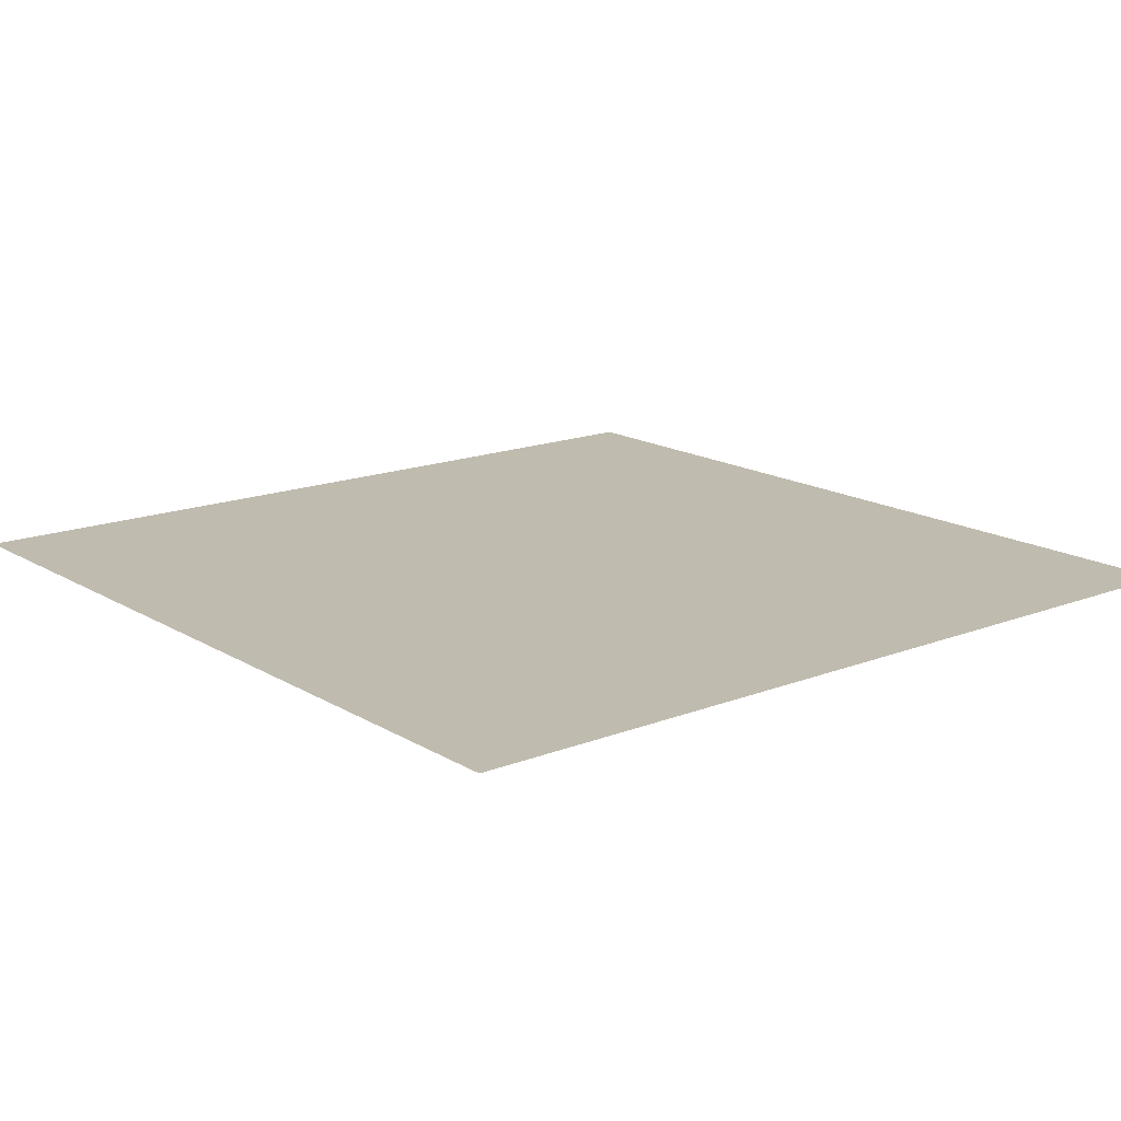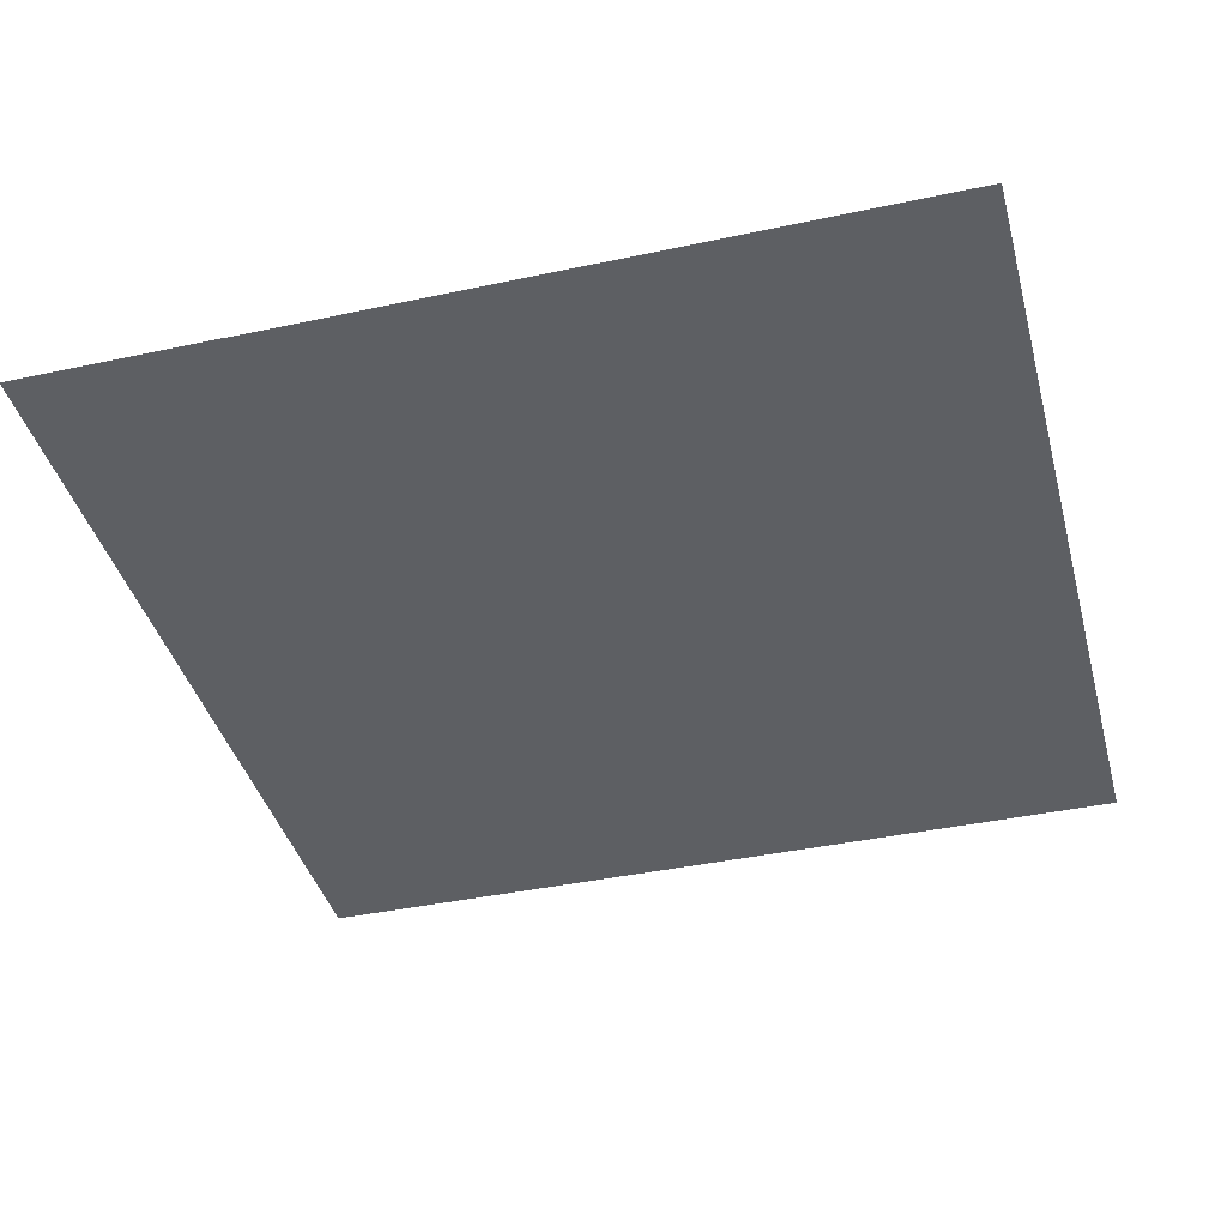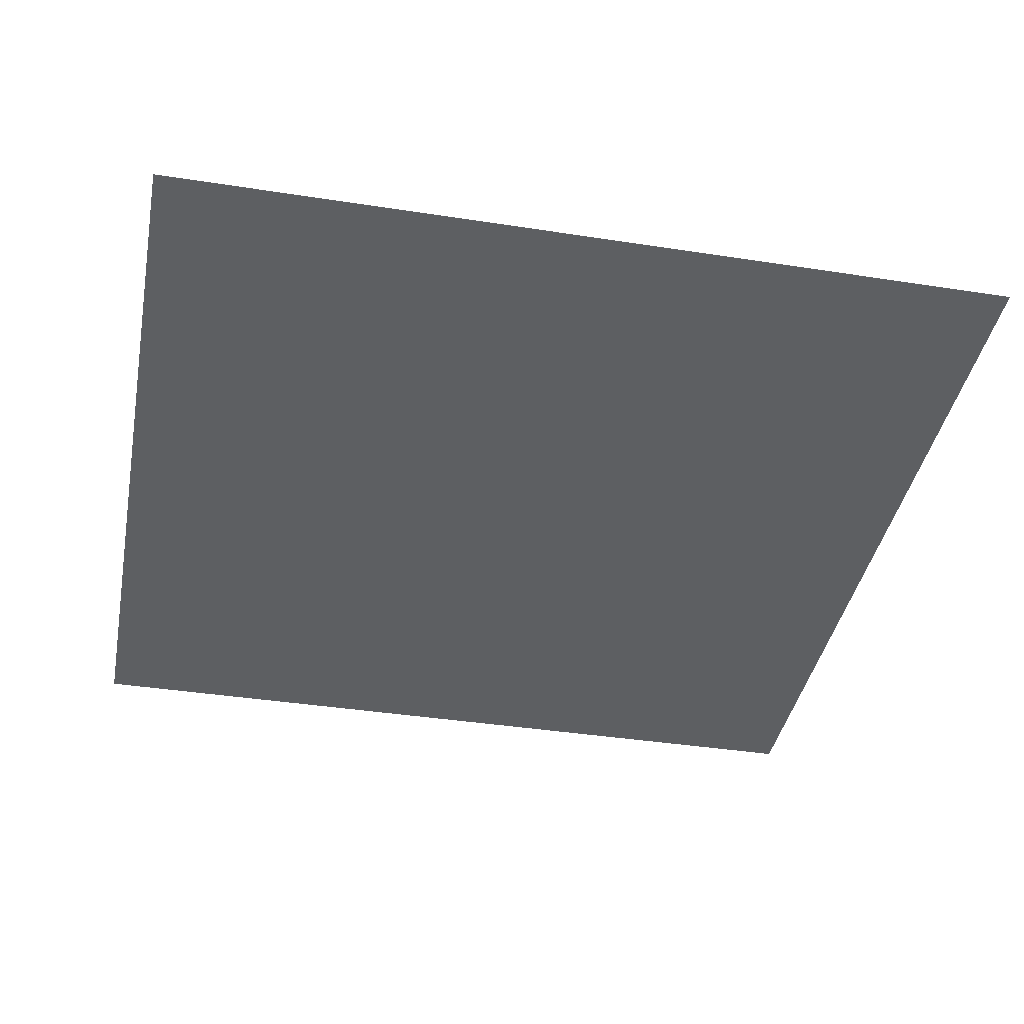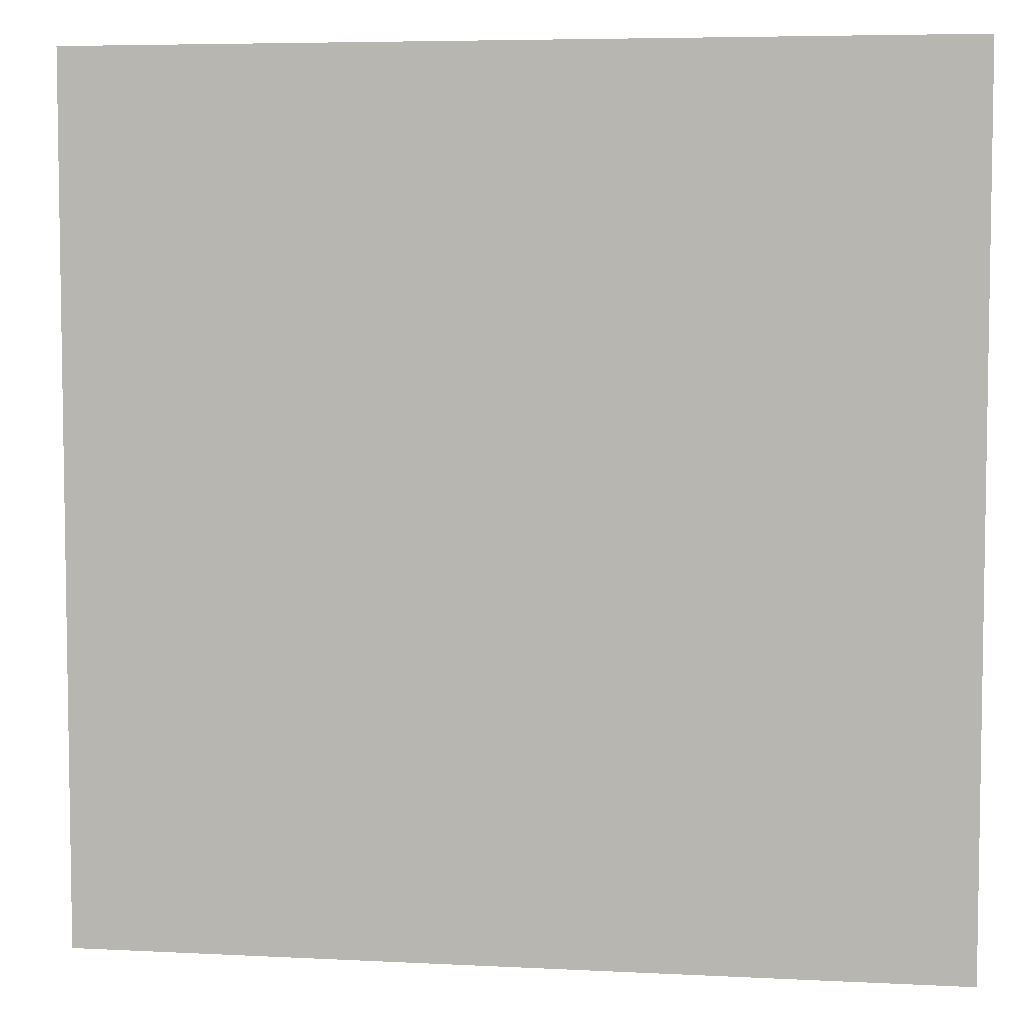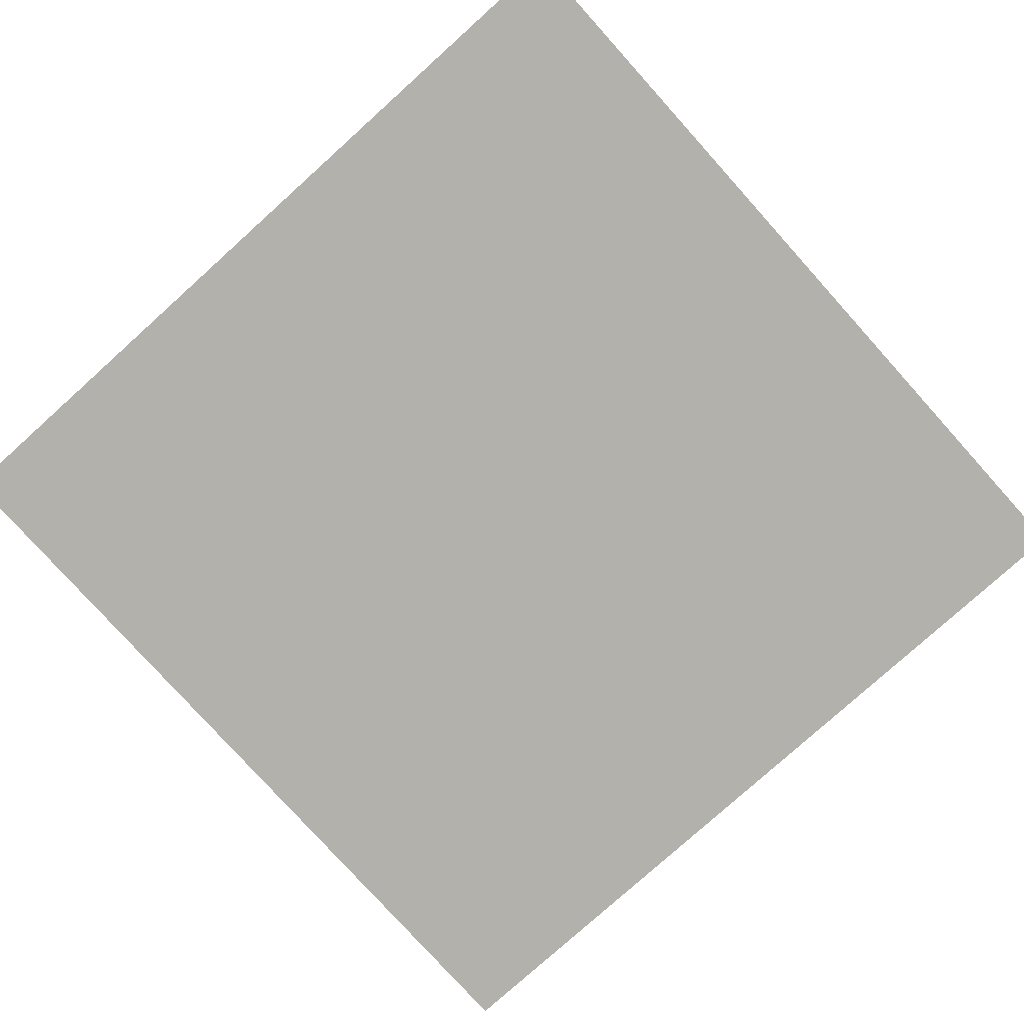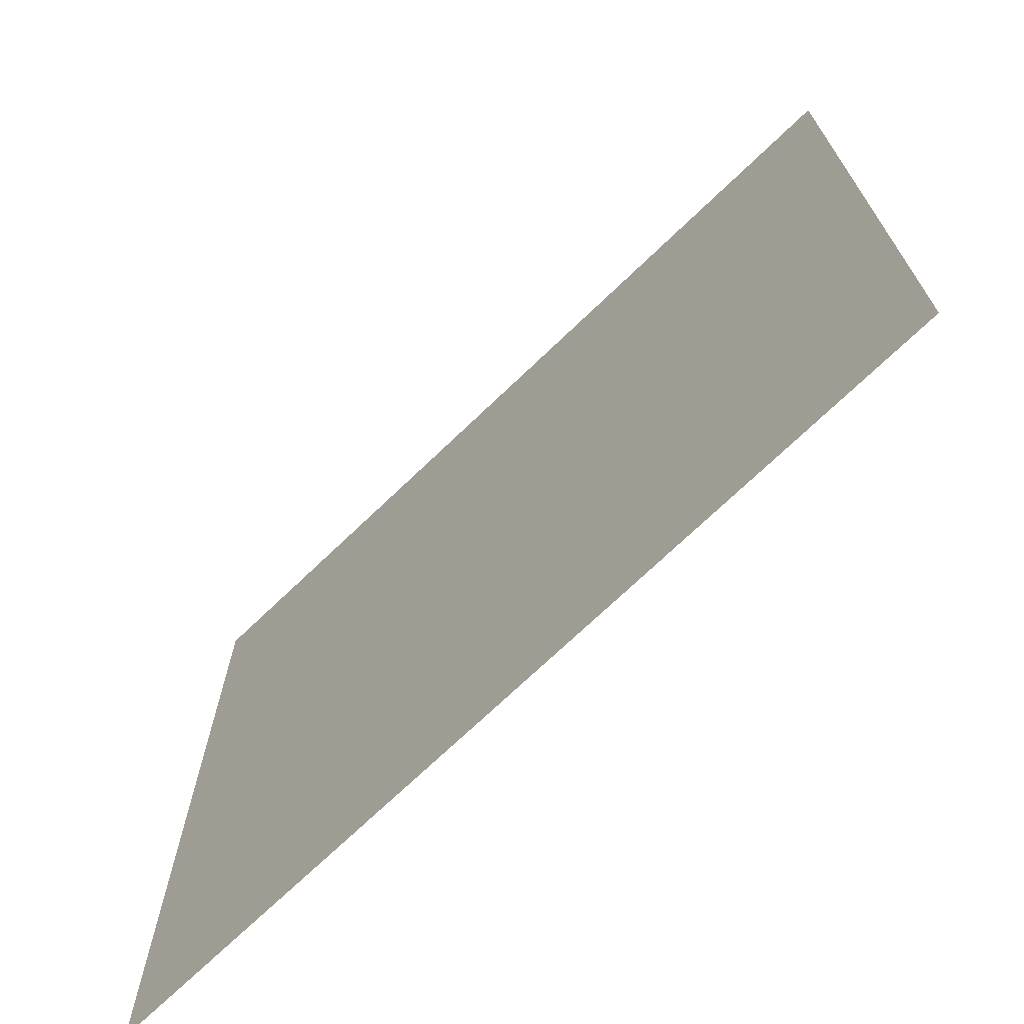
<metadata>
{"format":"obj","ext":"obj","renderer":"f3d","projection":"perspective","resolution":1024,"background":"white","views":[{"elev":16.0,"azim":141.0,"up":"+Z"},{"elev":-40.2,"azim":14.8,"up":"+Z"},{"elev":-39.6,"azim":-100.9,"up":"+Z"},{"elev":5.7,"azim":8.9,"up":"+Y"},{"elev":-79.0,"azim":132.0,"up":"+Z"},{"elev":-71.3,"azim":-136.1,"up":"+Y"}]}
</metadata>
<code>
g Plane1x1
v 0.5 0.5 6.123e-17
v -0.5 0.5 -6.123e-17
v 0.5 -0.5 6.123e-17
v -0.5 -0.5 -6.123e-17
g Plane1x1_0
f 3 2 1
f 2 3 4

</code>
